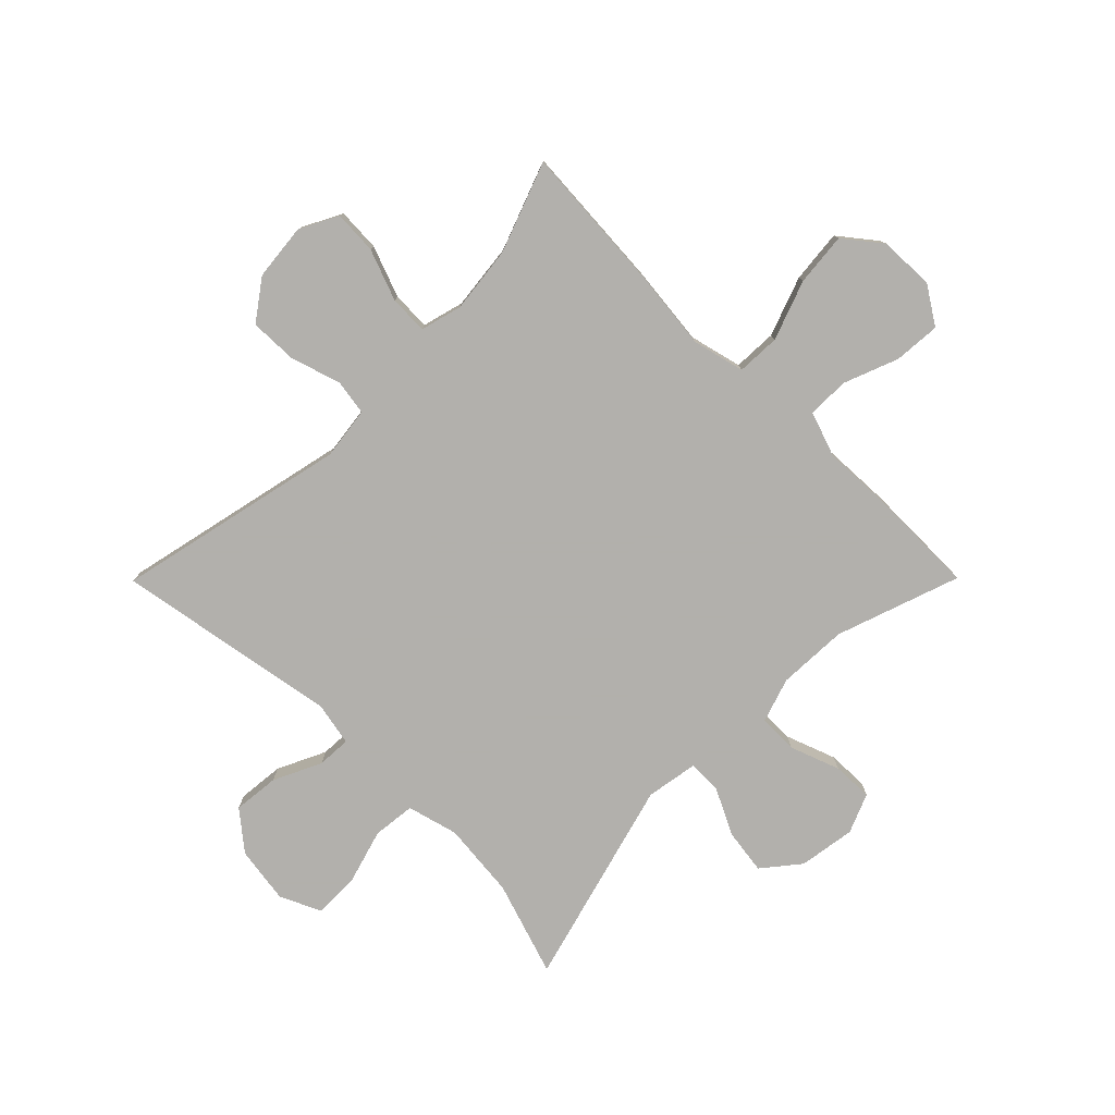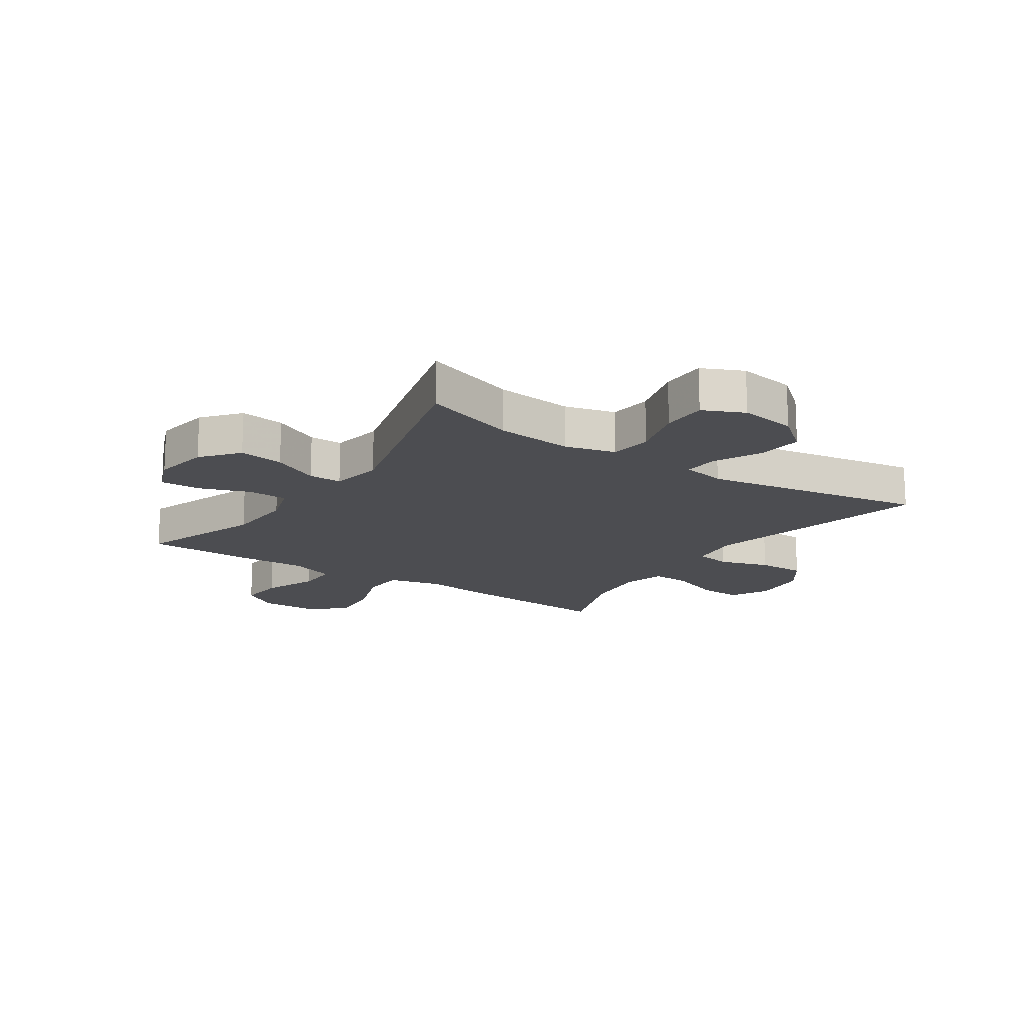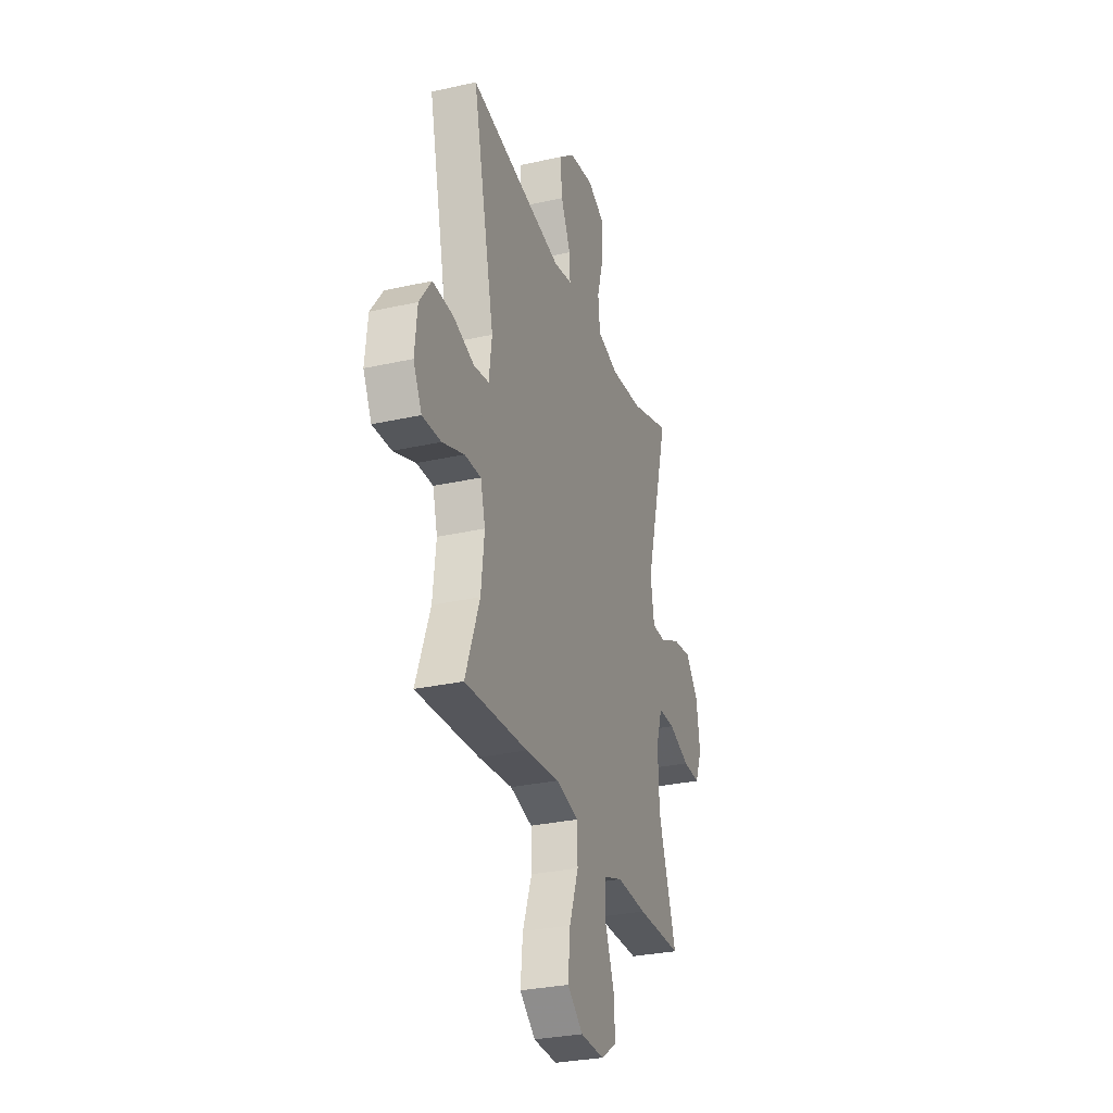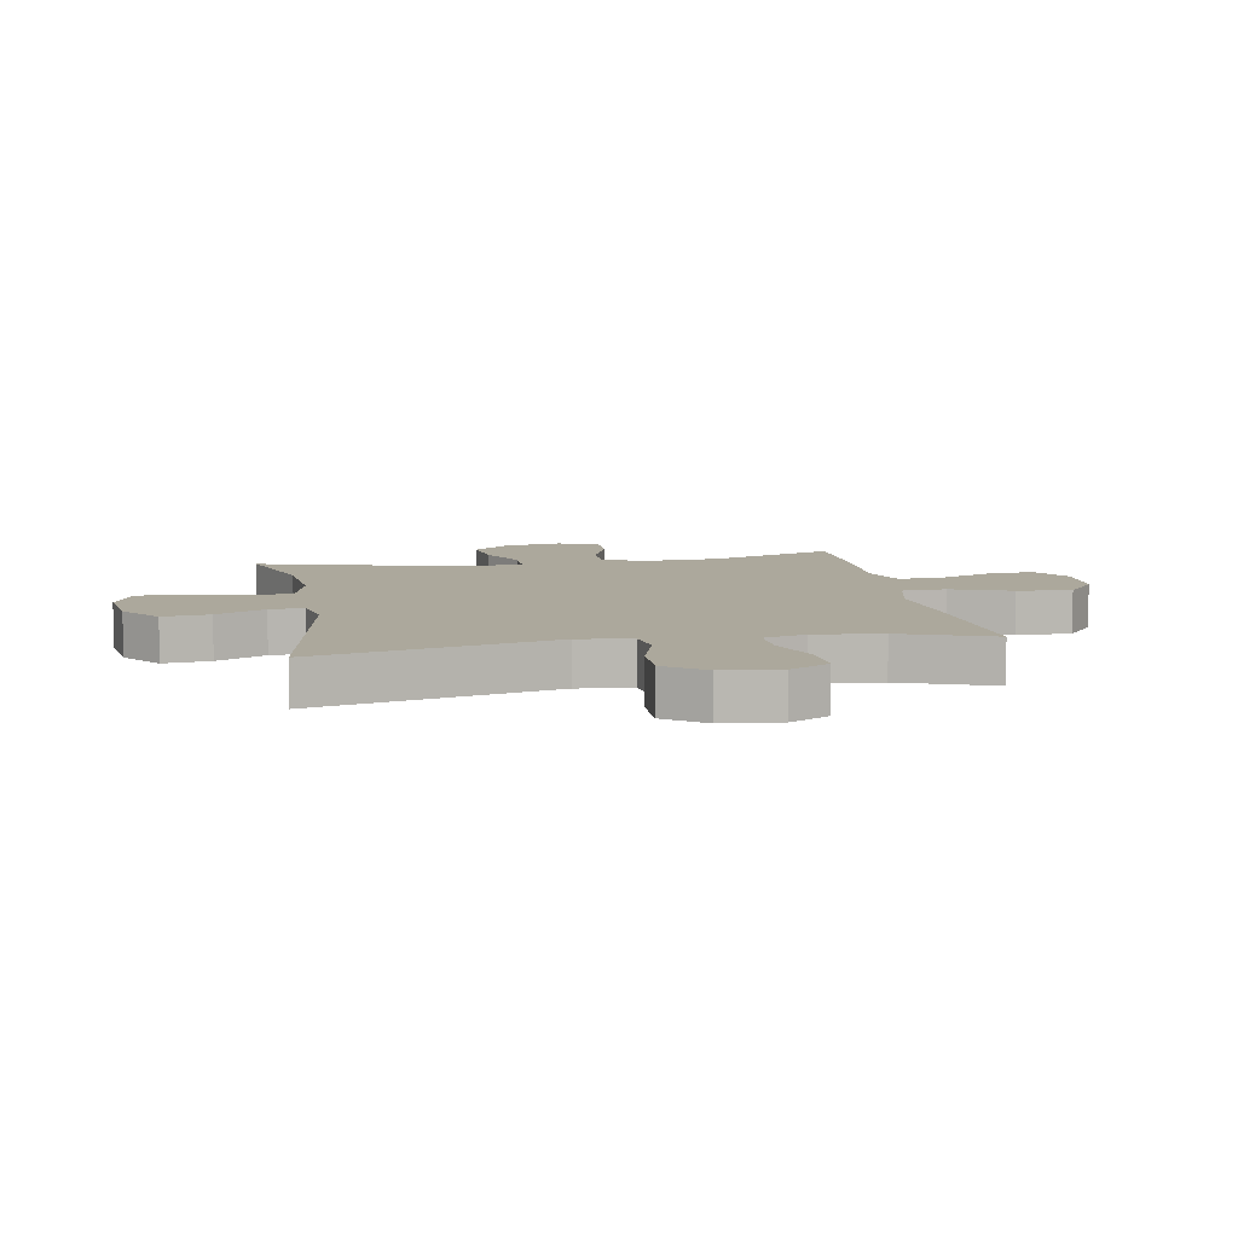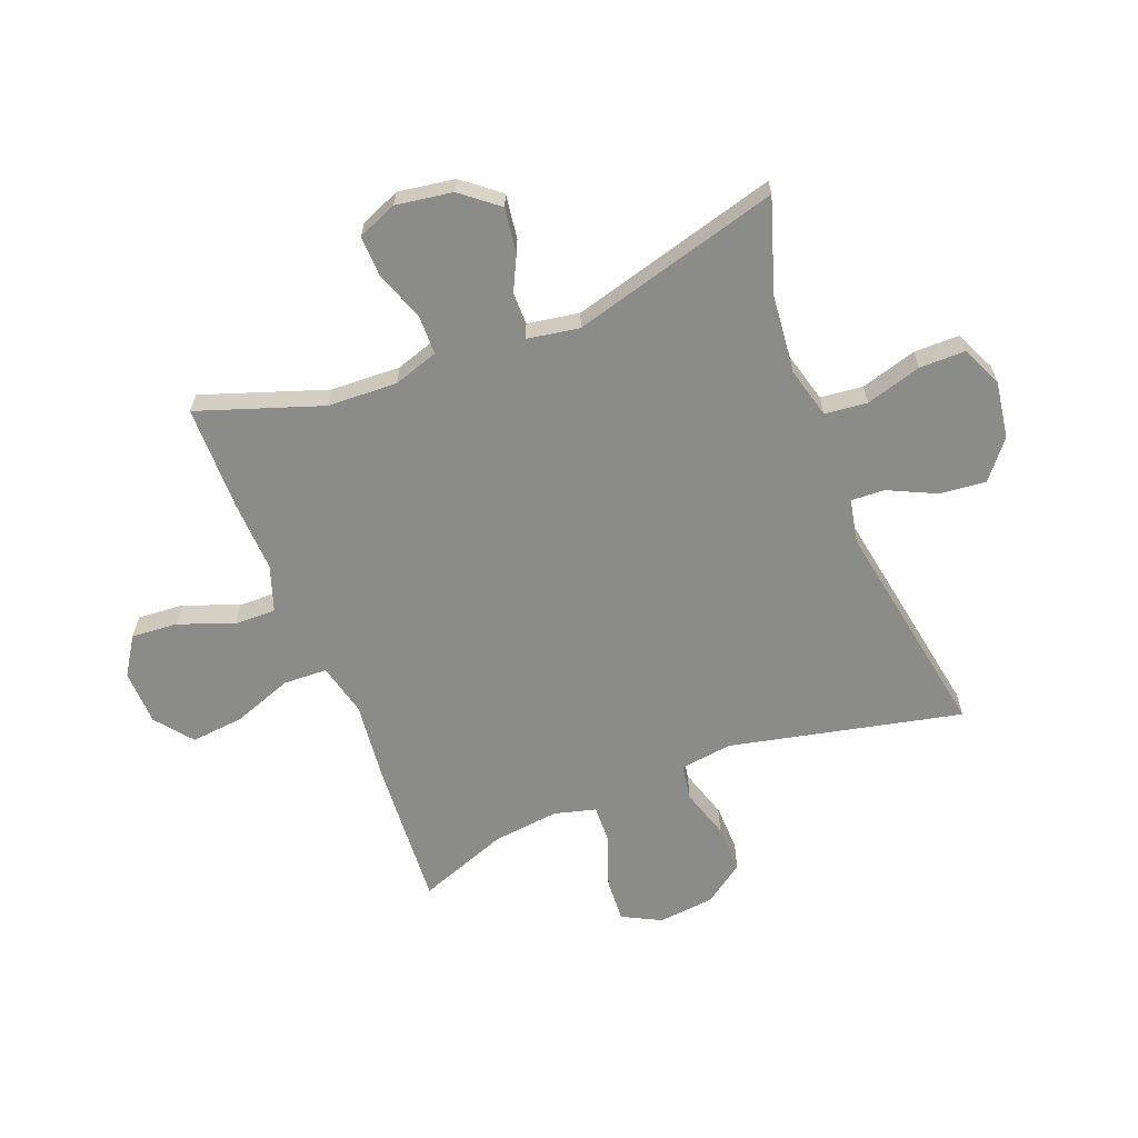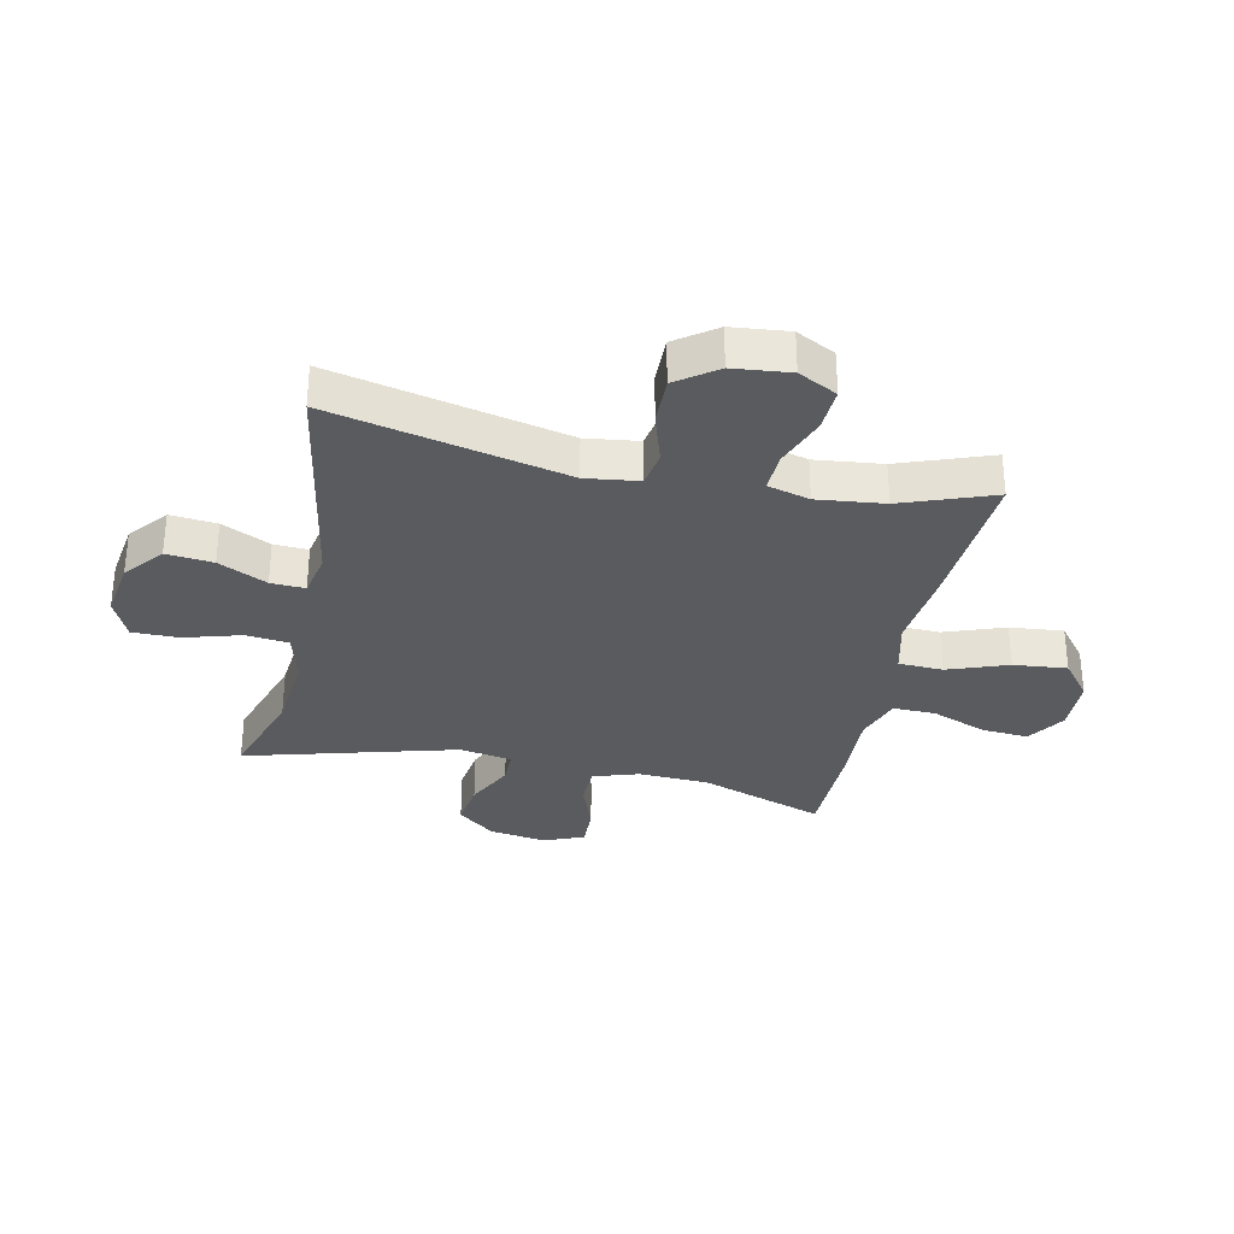
<metadata>
{"format":"obj","ext":"obj","renderer":"f3d","projection":"perspective","resolution":1024,"background":"white","views":[{"elev":-78.6,"azim":135.2,"up":"+Y"},{"elev":-16.1,"azim":-34.1,"up":"+Y"},{"elev":-29.9,"azim":108.1,"up":"+Z"},{"elev":8.5,"azim":79.7,"up":"+Y"},{"elev":-63.7,"azim":-68.6,"up":"+Y"},{"elev":-32.1,"azim":77.9,"up":"+Y"}]}
</metadata>
<code>
v 0.5 0.07 -0.5
v 0.246 0.07 -0.483
v 0.109 0.07 -0.468
v 0.019 0.07 -0.49
v 0.016 0.07 -0.565
v 0.053 0.07 -0.667
v 0.062 0.07 -0.758
v -0.001 0.07 -0.808
v -0.096 0.07 -0.811
v -0.161 0.07 -0.769
v -0.155 0.07 -0.689
v -0.119 0.07 -0.596
v -0.118 0.07 -0.524
v -0.196 0.07 -0.497
v -0.318 0.07 -0.502
v -0.5 0.07 -0.5
v -0.427 0.07 -0.288
v -0.422 0.07 -0.168
v -0.447 0.07 -0.091
v -0.515 0.07 -0.09
v -0.6 0.07 -0.121
v -0.67 0.07 -0.123
v -0.698 0.07 -0.055
v -0.683 0.07 0.042
v -0.632 0.07 0.105
v -0.555 0.07 0.094
v -0.474 0.07 0.054
v -0.417 0.07 0.054
v -0.402 0.07 0.143
v -0.5 0.07 0.5
v -0.338 0.07 0.447
v -0.207 0.07 0.434
v -0.12 0.07 0.457
v -0.112 0.07 0.53
v -0.14 0.07 0.626
v -0.14 0.07 0.704
v -0.07 0.07 0.736
v 0.028 0.07 0.721
v 0.093 0.07 0.668
v 0.085 0.07 0.589
v 0.046 0.07 0.507
v 0.043 0.07 0.449
v 0.118 0.07 0.434
v 0.5 0.07 0.5
v 0.412 0.07 0.103
v 0.424 0.07 0.013
v 0.485 0.07 0.003
v 0.571 0.07 0.03
v 0.653 0.07 0.032
v 0.702 0.07 -0.036
v 0.712 0.07 -0.133
v 0.678 0.07 -0.199
v 0.603 0.07 -0.195
v 0.515 0.07 -0.162
v 0.449 0.07 -0.16
v 0.43 0.07 -0.231
v 0.443 0.07 -0.345
v 0.5 0 -0.5
v 0.246 0 -0.483
v 0.109 0 -0.468
v 0.019 0 -0.49
v 0.016 0 -0.565
v 0.053 0 -0.667
v 0.062 0 -0.758
v -0.001 0 -0.808
v -0.096 0 -0.811
v -0.161 0 -0.769
v -0.155 0 -0.689
v -0.119 0 -0.596
v -0.118 0 -0.524
v -0.196 0 -0.497
v -0.318 0 -0.502
v -0.5 0 -0.5
v -0.427 0 -0.288
v -0.422 0 -0.168
v -0.447 0 -0.091
v -0.515 0 -0.09
v -0.6 0 -0.121
v -0.67 0 -0.123
v -0.698 0 -0.055
v -0.683 0 0.042
v -0.632 0 0.105
v -0.555 0 0.094
v -0.474 0 0.054
v -0.417 0 0.054
v -0.402 0 0.143
v -0.5 0 0.5
v -0.338 0 0.447
v -0.207 0 0.434
v -0.12 0 0.457
v -0.112 0 0.53
v -0.14 0 0.626
v -0.14 0 0.704
v -0.07 0 0.736
v 0.028 0 0.721
v 0.093 0 0.668
v 0.085 0 0.589
v 0.046 0 0.507
v 0.043 0 0.449
v 0.118 0 0.434
v 0.5 0 0.5
v 0.412 0 0.103
v 0.424 0 0.013
v 0.485 0 0.003
v 0.571 0 0.03
v 0.653 0 0.032
v 0.702 0 -0.036
v 0.712 0 -0.133
v 0.678 0 -0.199
v 0.603 0 -0.195
v 0.515 0 -0.162
v 0.449 0 -0.16
v 0.43 0 -0.231
v 0.443 0 -0.345
f 52 53 54
f 51 52 54
f 50 51 54
f 49 50 54
f 48 49 54
f 47 48 54
f 46 47 54 55
f 43 44 45
f 42 43 45 46
f 39 40 41
f 38 39 41
f 37 38 41
f 36 37 41
f 35 36 41
f 34 35 41
f 33 34 41 42
f 46 55 56
f 42 46 56
f 33 42 56
f 32 33 56
f 25 26 27
f 24 25 27
f 23 24 27
f 22 23 27
f 21 22 27
f 20 21 27
f 19 20 27 28
f 18 19 28
f 14 15 16 17
f 13 14 17 18
f 10 11 12
f 9 10 12
f 8 9 12
f 7 8 12
f 6 7 12
f 5 6 12
f 4 5 12 13
f 57 1 2 3
f 57 3 4
f 56 57 4
f 32 56 4
f 31 32 4
f 18 28 29
f 13 18 29
f 29 30 31
f 13 29 31
f 4 13 31
f 111 110 109
f 111 109 108
f 111 108 107
f 111 107 106
f 111 106 105
f 111 105 104
f 112 111 104 103
f 102 101 100
f 103 102 100 99
f 98 97 96
f 98 96 95
f 98 95 94
f 98 94 93
f 98 93 92
f 98 92 91
f 99 98 91 90
f 113 112 103
f 113 103 99
f 113 99 90
f 113 90 89
f 84 83 82
f 84 82 81
f 84 81 80
f 84 80 79
f 84 79 78
f 84 78 77
f 85 84 77 76
f 85 76 75
f 74 73 72 71
f 75 74 71 70
f 69 68 67
f 69 67 66
f 69 66 65
f 69 65 64
f 69 64 63
f 69 63 62
f 70 69 62 61
f 60 59 58 114
f 61 60 114
f 61 114 113
f 61 113 89
f 61 89 88
f 86 85 75
f 86 75 70
f 88 87 86
f 88 86 70
f 88 70 61
f 1 58 59 2
f 2 59 60 3
f 3 60 61 4
f 4 61 62 5
f 5 62 63 6
f 6 63 64 7
f 7 64 65 8
f 8 65 66 9
f 9 66 67 10
f 10 67 68 11
f 11 68 69 12
f 12 69 70 13
f 13 70 71 14
f 14 71 72 15
f 15 72 73 16
f 16 73 74 17
f 17 74 75 18
f 18 75 76 19
f 19 76 77 20
f 20 77 78 21
f 21 78 79 22
f 22 79 80 23
f 23 80 81 24
f 24 81 82 25
f 25 82 83 26
f 26 83 84 27
f 27 84 85 28
f 28 85 86 29
f 29 86 87 30
f 30 87 88 31
f 31 88 89 32
f 32 89 90 33
f 33 90 91 34
f 34 91 92 35
f 35 92 93 36
f 36 93 94 37
f 37 94 95 38
f 38 95 96 39
f 39 96 97 40
f 40 97 98 41
f 41 98 99 42
f 42 99 100 43
f 43 100 101 44
f 44 101 102 45
f 45 102 103 46
f 46 103 104 47
f 47 104 105 48
f 48 105 106 49
f 49 106 107 50
f 50 107 108 51
f 51 108 109 52
f 52 109 110 53
f 53 110 111 54
f 54 111 112 55
f 55 112 113 56
f 56 113 114 57
f 57 114 58 1

</code>
